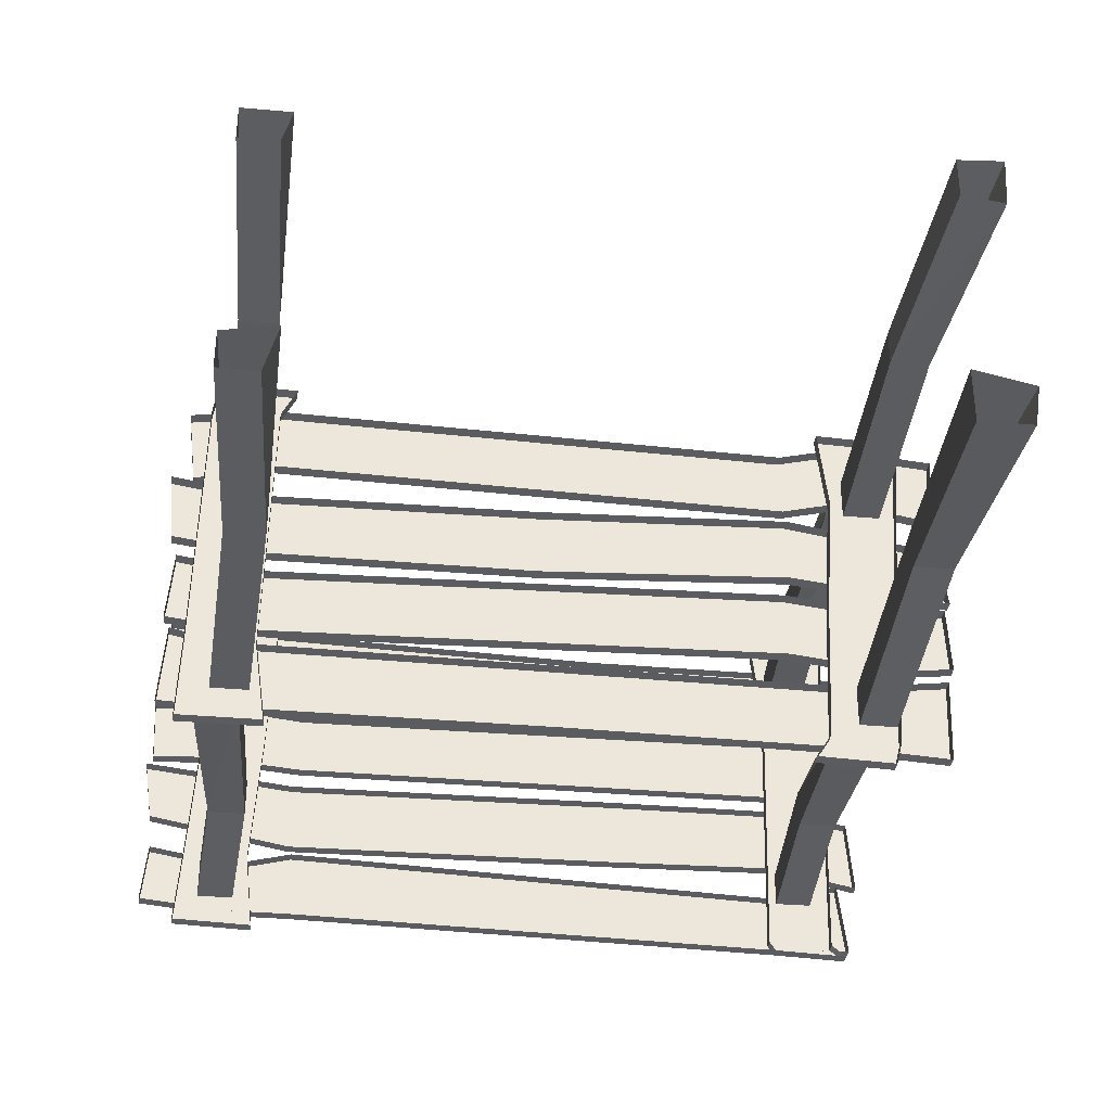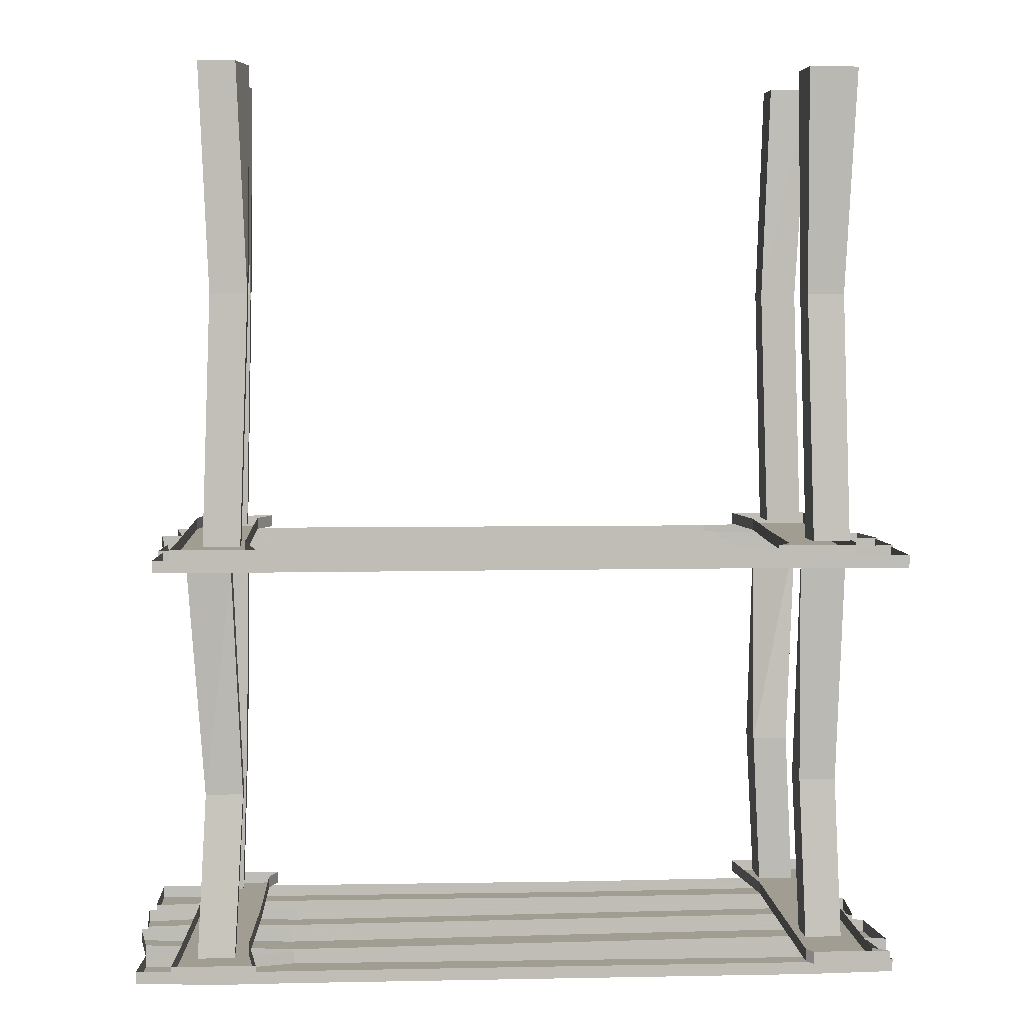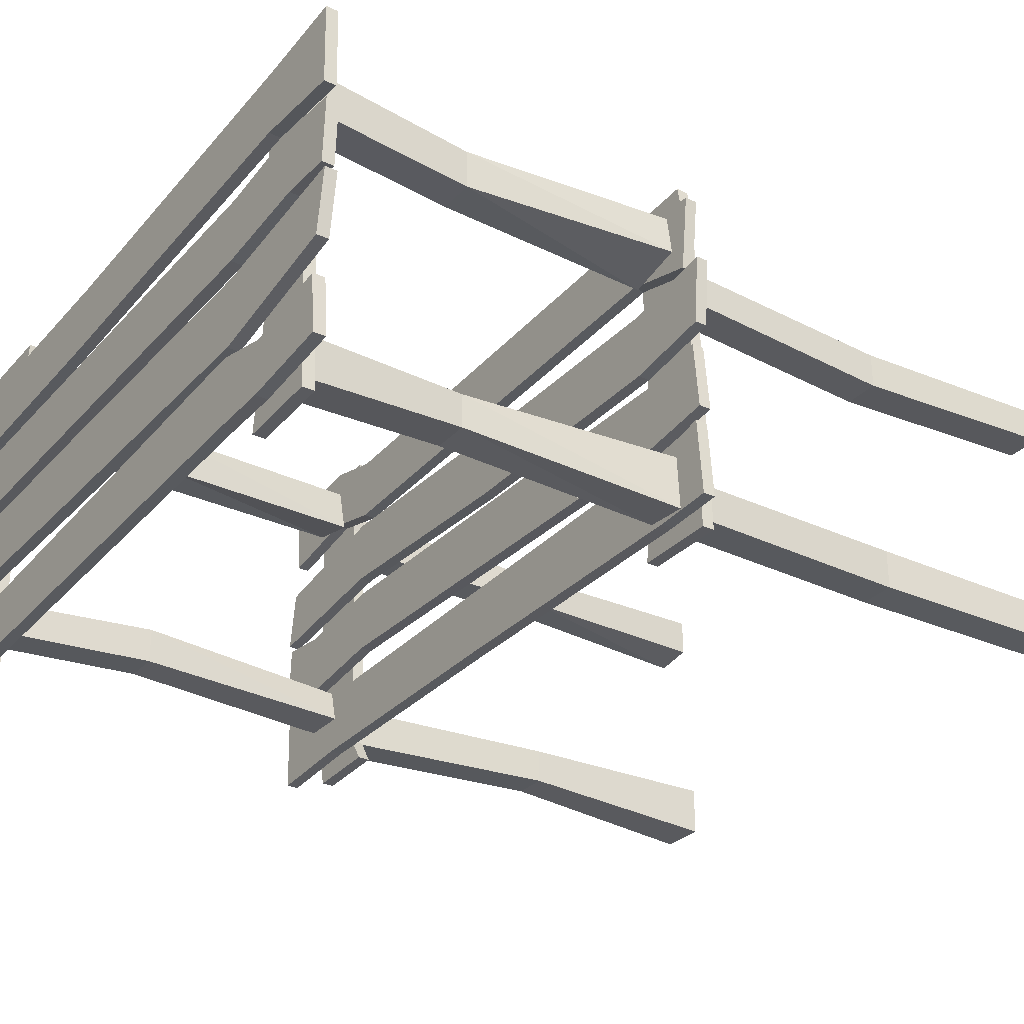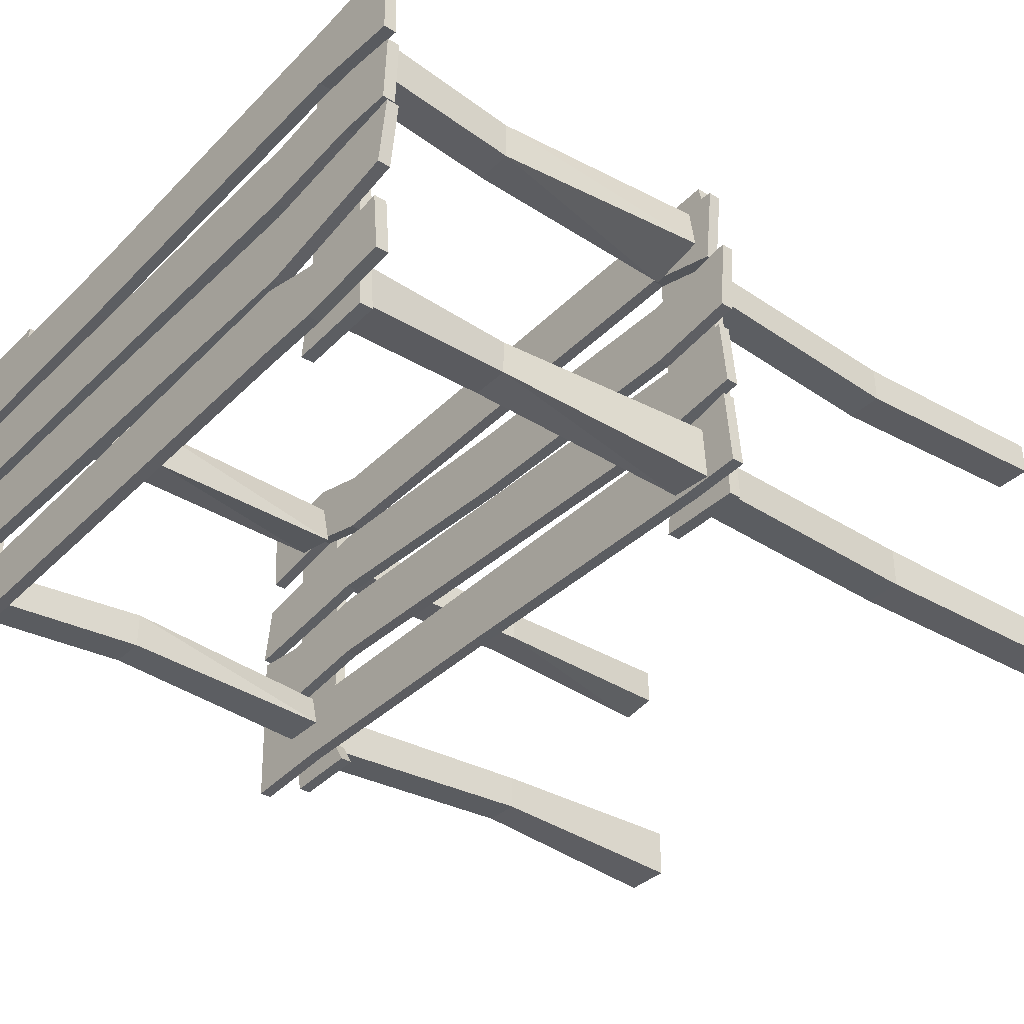
<metadata>
{"format":"obj","ext":"obj","renderer":"f3d","projection":"perspective","resolution":1024,"background":"white","views":[{"elev":-34.6,"azim":173.2,"up":"+Z"},{"elev":4.9,"azim":175.1,"up":"+Y"},{"elev":-30.0,"azim":56.0,"up":"+Z"},{"elev":-36.2,"azim":51.1,"up":"+Z"}]}
</metadata>
<code>
v 0.6953 -0.5703 -0.4062
v 0.6953 -0.5703 -0.3047
v 0.6875 0 -0.2969
v 0.7188 0 -0.4141
v 0.7891 -0.5703 -0.4062
v 0.8125 -1.203 -0.4141
v 0.7188 -1.203 -0.4141
v 0.7188 -1.203 -0.3203
v 0.7891 -0.5703 -0.3047
v 0.8125 0 -0.3203
v 0.8125 0 -0.4141
v 0.8125 -1.203 -0.3203
v 0.7969 -0.5703 0.1797
v 0.7031 -0.5703 0.1797
v 0.7188 0 0.2031
v 0.8125 0 0.2031
v 0.7969 -0.5703 0.2734
v 0.8125 -1.203 0.2891
v 0.8125 -1.203 0.2031
v 0.7188 -1.203 0.2031
v 0.7031 -0.5703 0.2734
v 0.6953 0 0.2891
v 0.8125 0 0.2891
v 0.7188 -1.203 0.2891
v -0.7188 -0.5703 0.2891
v -0.7188 -0.5703 0.2031
v -0.7422 0 0.2109
v -0.7422 0 0.3125
v -0.8125 -0.5703 0.2891
v -0.8359 -1.203 0.3125
v -0.7422 -1.203 0.3125
v -0.7422 -1.203 0.2109
v -0.8125 -0.5703 0.2031
v -0.8438 0 0.1953
v -0.8516 0 0.3203
v -0.8359 -1.203 0.2109
v -0.8203 -0.5703 -0.2812
v -0.7266 -0.5703 -0.2812
v -0.7188 0 -0.2734
v -0.8594 0 -0.3047
v -0.8203 -0.5703 -0.375
v -0.8359 -1.203 -0.4062
v -0.8359 -1.203 -0.3047
v -0.7422 -1.203 -0.3047
v -0.7266 -0.5703 -0.375
v -0.7188 0 -0.4062
v -0.8438 0 -0.4062
v -0.7422 -1.203 -0.4062
v 0.9375 -1.266 -0.2031
v 0.7422 -1.266 -0.2266
v 0.7422 -1.234 -0.2266
v 0.9375 -1.234 -0.2031
v 0.9219 -1.266 -0.02344
v 0.7422 -1.266 -0.05469
v -0.5859 -1.266 -0.02344
v -0.5859 -1.266 -0.1953
v -0.5859 -1.234 -0.1953
v -0.8516 -1.266 -0.2266
v -0.8516 -1.234 -0.2266
v -1 -1.266 -0.2109
v -1 -1.234 -0.2109
v -0.9922 -1.266 -0.03906
v -0.9922 -1.234 -0.03906
v -0.8516 -1.266 -0.05469
v -0.8516 -1.234 -0.05469
v -0.5859 -1.234 -0.02344
v 0.7422 -1.234 -0.05469
v 0.9219 -1.234 -0.02344
v 0.9375 -1.266 0.03125
v 0.7109 -1.266 0
v 0.7109 -1.234 0
v 0.9375 -1.234 0.03125
v 0.9531 -1.266 0.2109
v 0.7109 -1.266 0.1719
v 0.03125 -1.266 0.1797
v 0.03125 -1.266 0
v 0.03125 -1.234 0
v -0.6016 -1.266 0.03125
v -0.6016 -1.234 0.03125
v -1.008 -1.266 -0.01562
v -1.008 -1.234 -0.01562
v -0.9844 -1.266 0.1406
v -0.9844 -1.234 0.1406
v -0.6016 -1.266 0.2031
v -0.6016 -1.234 0.2031
v 0.03125 -1.234 0.1797
v 0.7109 -1.234 0.1719
v 0.9531 -1.234 0.2109
v 0.9375 -1.266 -0.4375
v 0.7812 -1.266 -0.4453
v 0.7812 -1.234 -0.4453
v 0.9375 -1.234 -0.4375
v 0.9219 -1.266 -0.2344
v 0.7812 -1.266 -0.2656
v -0.01562 -1.266 -0.2734
v -0.01562 -1.266 -0.4453
v -0.01562 -1.234 -0.4453
v -0.7344 -1.266 -0.4531
v -0.7344 -1.234 -0.4531
v -0.9766 -1.266 -0.4688
v -0.9766 -1.234 -0.4688
v -0.9844 -1.266 -0.25
v -0.9844 -1.234 -0.25
v -0.7344 -1.266 -0.2812
v -0.7344 -1.234 -0.2812
v -0.01562 -1.234 -0.2734
v 0.7812 -1.234 -0.2656
v 0.9219 -1.234 -0.2344
v -0.75 -1.266 0.2734
v -0.9766 -1.266 0.2344
v -0.9766 -1.234 0.2344
v -0.75 -1.234 0.2734
v -0.5938 -1.234 0.2344
v -0.5938 -1.266 0.2344
v -0.75 -1.266 0.4453
v -0.9922 -1.266 0.4219
v -0.9922 -1.234 0.4219
v -0.75 -1.234 0.4453
v -0.5938 -1.266 0.4062
v -0.5938 -1.234 0.4062
v 0.7031 -1.266 0.4375
v 0.7031 -1.234 0.4375
v 0.9219 -1.266 0.4062
v 0.9219 -1.234 0.4062
v 0.8984 -1.266 0.2109
v 0.8984 -1.234 0.2109
v 0.7031 -1.266 0.2656
v 0.7031 -1.234 0.2656
v 0.8516 -1.234 0.4922
v 0.8672 -1.234 0.4062
v 0.8672 -1.203 0.4062
v 0.8516 -1.203 0.4922
v 0.6562 -1.234 0.4844
v 0.6953 -1.234 0.4062
v 0.7031 -1.234 0.07031
v 0.875 -1.234 0.07031
v 0.875 -1.203 0.07031
v 0.8828 -1.234 -0.2734
v 0.8828 -1.203 -0.2734
v 0.8906 -1.234 -0.4922
v 0.8906 -1.203 -0.4922
v 0.6797 -1.234 -0.4922
v 0.6797 -1.203 -0.4922
v 0.7109 -1.234 -0.2734
v 0.7109 -1.203 -0.2734
v 0.7031 -1.203 0.07031
v 0.6953 -1.203 0.4062
v 0.6562 -1.203 0.4844
v -0.8281 -1.234 -0.5078
v -0.8438 -1.234 -0.4453
v -0.8438 -1.203 -0.4453
v -0.8281 -1.203 -0.5078
v -0.6328 -1.234 -0.5
v -0.6719 -1.234 -0.4375
v -0.6875 -1.234 -0.09375
v -0.8594 -1.234 -0.1016
v -0.8594 -1.203 -0.1016
v -0.8828 -1.234 0.2422
v -0.8828 -1.203 0.2422
v -0.8984 -1.234 0.4531
v -0.8984 -1.203 0.4531
v -0.6875 -1.234 0.4609
v -0.6875 -1.203 0.4609
v -0.7109 -1.234 0.25
v -0.7109 -1.203 0.25
v -0.6875 -1.203 -0.09375
v -0.6719 -1.203 -0.4375
v -0.6328 -1.203 -0.5
v -0.7188 -1.836 0.3672
v -0.7188 -1.836 0.2578
v -0.7109 -1.266 0.25
v -0.7422 -1.266 0.375
v -0.8125 -1.836 0.3672
v -0.8359 -2.25 0.375
v -0.7422 -2.25 0.375
v -0.7422 -2.25 0.2734
v -0.8125 -1.836 0.2578
v -0.8359 -1.266 0.2734
v -0.8359 -1.266 0.375
v -0.8359 -2.25 0.2734
v -0.8203 -1.836 -0.2422
v -0.7266 -1.836 -0.2422
v -0.7422 -1.266 -0.2734
v -0.8359 -1.266 -0.2734
v -0.8203 -1.836 -0.3359
v -0.8359 -2.25 -0.3594
v -0.8359 -2.25 -0.2734
v -0.7422 -2.25 -0.2734
v -0.7266 -1.836 -0.3359
v -0.7188 -1.266 -0.3594
v -0.8359 -1.266 -0.3594
v -0.7422 -2.25 -0.3594
v 0.7188 -1.836 -0.3984
v 0.7188 -1.836 -0.3125
v 0.7422 -1.266 -0.3203
v 0.7422 -1.266 -0.4297
v 0.8125 -1.836 -0.3984
v 0.8359 -2.25 -0.4297
v 0.7422 -2.25 -0.4297
v 0.7422 -2.25 -0.3203
v 0.8125 -1.836 -0.3125
v 0.8438 -1.266 -0.2969
v 0.8516 -1.266 -0.4375
v 0.8359 -2.25 -0.3203
v 0.8203 -1.836 0.2578
v 0.7266 -1.836 0.2578
v 0.7188 -1.266 0.25
v 0.8594 -1.266 0.2812
v 0.8203 -1.836 0.3594
v 0.8359 -2.25 0.3906
v 0.8359 -2.25 0.2812
v 0.7422 -2.25 0.2812
v 0.7266 -1.836 0.3594
v 0.7188 -1.266 0.3906
v 0.8438 -1.266 0.3906
v 0.7422 -2.25 0.3906
v -0.9609 -2.312 0.1484
v -0.7656 -2.312 0.1719
v -0.7656 -2.281 0.1719
v -0.9609 -2.281 0.1484
v -0.9453 -2.312 -0.03125
v -0.7656 -2.312 -0.007812
v 0.5859 -2.312 -0.007812
v 0.5859 -2.312 0.1641
v 0.5859 -2.281 0.1641
v 0.8516 -2.312 0.1953
v 0.8516 -2.281 0.1953
v 1 -2.312 0.1797
v 1 -2.281 0.1797
v 0.9922 -2.312 0.007812
v 0.9922 -2.281 0.007812
v 0.8516 -2.312 0.01562
v 0.8516 -2.281 0.01562
v 0.5859 -2.281 -0.007812
v -0.7656 -2.281 -0.007812
v -0.9453 -2.281 -0.03125
v -0.9609 -2.312 -0.08594
v -0.7344 -2.312 -0.05469
v -0.7344 -2.281 -0.05469
v -0.9609 -2.281 -0.08594
v -0.9766 -2.312 -0.2812
v -0.7344 -2.312 -0.2344
v -0.2891 -2.312 -0.2422
v -0.2891 -2.312 -0.05469
v -0.2891 -2.281 -0.05469
v 0.6016 -2.312 -0.0625
v 0.6016 -2.281 -0.0625
v 1.008 -2.312 -0.01562
v 1.008 -2.281 -0.01562
v 0.9844 -2.312 -0.1797
v 0.9844 -2.281 -0.1797
v 0.6016 -2.312 -0.25
v 0.6016 -2.281 -0.25
v -0.2891 -2.281 -0.2422
v -0.7344 -2.281 -0.2344
v -0.9766 -2.281 -0.2812
v -0.9609 -2.312 0.3906
v -0.8047 -2.312 0.4062
v -0.8047 -2.281 0.4062
v -0.9609 -2.281 0.3906
v -0.9453 -2.312 0.1797
v -0.8047 -2.312 0.2188
v -0.2422 -2.312 0.2266
v -0.2422 -2.312 0.4062
v -0.2422 -2.281 0.4062
v 0.7344 -2.312 0.4375
v 0.7344 -2.281 0.4375
v 0.9766 -2.312 0.4531
v 0.9766 -2.281 0.4531
v 0.9844 -2.312 0.2344
v 0.9844 -2.281 0.2344
v 0.7344 -2.312 0.2578
v 0.7344 -2.281 0.2578
v -0.2422 -2.281 0.2266
v -0.8047 -2.281 0.2188
v -0.9453 -2.281 0.1797
v 0.75 -2.312 -0.3125
v 0.9766 -2.312 -0.2734
v 0.9766 -2.281 -0.2734
v 0.75 -2.281 -0.3125
v 0.5938 -2.281 -0.2734
v 0.5938 -2.312 -0.2734
v 0.75 -2.312 -0.4531
v 0.9922 -2.312 -0.4297
v 0.9922 -2.281 -0.4297
v 0.75 -2.281 -0.4531
v 0.5938 -2.312 -0.4531
v 0.5938 -2.281 -0.4531
v -0.7266 -2.312 -0.4844
v -0.7266 -2.281 -0.4844
v -0.9453 -2.312 -0.4766
v -0.9453 -2.281 -0.4766
v -0.9219 -2.312 -0.2812
v -0.9219 -2.281 -0.2812
v -0.7266 -2.312 -0.3281
v -0.7266 -2.281 -0.3281
v -0.9297 -2.281 -0.5078
v -0.8906 -2.281 -0.4766
v -0.8906 -2.25 -0.4766
v -0.9297 -2.25 -0.5078
v -0.7344 -2.281 -0.5
v -0.7188 -2.281 -0.4766
v -0.7266 -2.281 -0.125
v -0.8984 -2.281 -0.125
v -0.8984 -2.25 -0.125
v -0.9062 -2.281 0.2266
v -0.9062 -2.25 0.2266
v -0.9141 -2.281 0.5
v -0.9141 -2.25 0.5
v -0.7031 -2.281 0.5
v -0.7031 -2.25 0.5
v -0.7344 -2.281 0.2266
v -0.7344 -2.25 0.2266
v -0.7266 -2.25 -0.125
v -0.7188 -2.25 -0.4766
v -0.7344 -2.25 -0.5
v 0.8438 -2.281 0.4844
v 0.8438 -2.281 0.4297
v 0.8438 -2.25 0.4297
v 0.8438 -2.25 0.4844
v 0.6484 -2.281 0.4688
v 0.6719 -2.281 0.4141
v 0.6875 -2.281 0.05469
v 0.8594 -2.281 0.0625
v 0.8594 -2.25 0.0625
v 0.8828 -2.281 -0.2891
v 0.8828 -2.25 -0.2891
v 0.8984 -2.281 -0.5
v 0.8984 -2.25 -0.5
v 0.6875 -2.281 -0.5078
v 0.6875 -2.25 -0.5078
v 0.7109 -2.281 -0.2969
v 0.7109 -2.25 -0.2969
v 0.6875 -2.25 0.05469
v 0.6719 -2.25 0.4141
v 0.6484 -2.25 0.4688
f 1 2 3
f 1 3 4
f 1 4 5
f 2 9 10
f 2 10 3
f 9 5 11
f 9 11 10
f 5 4 11
f 13 14 15
f 13 15 16
f 13 16 17
f 14 21 22
f 14 22 15
f 21 17 23
f 21 23 22
f 17 16 23
f 25 26 27
f 25 27 28
f 25 28 29
f 26 33 34
f 26 34 27
f 33 29 35
f 33 35 34
f 29 28 35
f 37 38 39
f 37 39 40
f 37 40 41
f 38 45 46
f 38 46 39
f 45 41 47
f 45 47 46
f 41 40 47
f 169 170 171
f 169 171 172
f 169 172 173
f 170 177 178
f 170 178 171
f 177 173 179
f 177 179 178
f 173 172 179
f 181 182 183
f 181 183 184
f 181 184 185
f 182 189 190
f 182 190 183
f 189 185 191
f 189 191 190
f 185 184 191
f 193 194 195
f 193 195 196
f 193 196 197
f 194 201 202
f 194 202 195
f 201 197 203
f 201 203 202
f 197 196 203
f 205 206 207
f 205 207 208
f 205 208 209
f 206 213 214
f 206 214 207
f 213 209 215
f 213 215 214
f 209 208 215
f 1 5 6
f 1 6 7
f 1 7 2
f 2 7 8
f 2 8 9
f 5 9 12
f 5 12 6
f 9 8 12
f 13 17 18
f 13 18 19
f 13 19 14
f 14 19 20
f 14 20 21
f 17 21 24
f 17 24 18
f 21 20 24
f 25 29 30
f 25 30 31
f 25 31 26
f 26 31 32
f 26 32 33
f 29 33 36
f 29 36 30
f 33 32 36
f 37 41 42
f 37 42 43
f 37 43 38
f 38 43 44
f 38 44 45
f 41 45 48
f 41 48 42
f 45 44 48
f 49 50 51
f 49 51 52
f 50 56 51
f 51 56 57
f 57 56 58
f 57 58 59
f 59 58 60
f 59 60 61
f 63 62 64
f 63 64 65
f 65 64 55
f 65 55 66
f 66 55 54
f 66 54 67
f 67 54 68
f 68 54 53
f 69 70 71
f 69 71 72
f 70 76 71
f 71 76 77
f 77 76 78
f 77 78 79
f 79 78 80
f 79 80 81
f 83 82 84
f 83 84 85
f 85 84 75
f 85 75 86
f 86 75 74
f 86 74 87
f 87 74 88
f 88 74 73
f 89 90 91
f 89 91 92
f 90 96 91
f 91 96 97
f 97 96 98
f 97 98 99
f 99 98 100
f 99 100 101
f 103 102 104
f 103 104 105
f 105 104 95
f 105 95 106
f 106 95 94
f 106 94 107
f 107 94 108
f 108 94 93
f 109 110 111
f 109 111 112
f 109 112 113
f 109 113 114
f 116 115 118
f 116 118 117
f 118 115 119
f 118 119 120
f 120 119 121
f 120 121 122
f 122 121 123
f 122 123 124
f 126 125 127
f 126 127 128
f 128 127 114
f 128 114 113
f 129 130 131
f 129 131 132
f 130 136 131
f 131 136 137
f 137 136 138
f 137 138 139
f 139 138 140
f 139 140 141
f 143 142 144
f 143 144 145
f 145 144 135
f 145 135 146
f 146 135 134
f 146 134 147
f 147 134 148
f 148 134 133
f 149 150 151
f 149 151 152
f 150 156 151
f 151 156 157
f 157 156 158
f 157 158 159
f 159 158 160
f 159 160 161
f 163 162 164
f 163 164 165
f 165 164 155
f 165 155 166
f 166 155 154
f 166 154 167
f 167 154 168
f 168 154 153
f 169 173 174
f 169 174 175
f 169 175 170
f 170 175 176
f 170 176 177
f 173 177 180
f 173 180 174
f 177 176 180
f 181 185 186
f 181 186 187
f 181 187 182
f 182 187 188
f 182 188 189
f 185 189 192
f 185 192 186
f 189 188 192
f 193 197 198
f 193 198 199
f 193 199 194
f 194 199 200
f 194 200 201
f 197 201 204
f 197 204 198
f 201 200 204
f 205 209 210
f 205 210 211
f 205 211 206
f 206 211 212
f 206 212 213
f 209 213 216
f 209 216 210
f 213 212 216
f 217 218 219
f 217 219 220
f 218 224 219
f 219 224 225
f 225 224 226
f 225 226 227
f 227 226 228
f 227 228 229
f 231 230 232
f 231 232 233
f 233 232 223
f 233 223 234
f 234 223 222
f 234 222 235
f 235 222 236
f 236 222 221
f 237 238 239
f 237 239 240
f 238 244 239
f 239 244 245
f 245 244 246
f 245 246 247
f 247 246 248
f 247 248 249
f 251 250 252
f 251 252 253
f 253 252 243
f 253 243 254
f 254 243 242
f 254 242 255
f 255 242 256
f 256 242 241
f 257 258 259
f 257 259 260
f 258 264 259
f 259 264 265
f 265 264 266
f 265 266 267
f 267 266 268
f 267 268 269
f 271 270 272
f 271 272 273
f 273 272 263
f 273 263 274
f 274 263 262
f 274 262 275
f 275 262 276
f 276 262 261
f 277 278 279
f 277 279 280
f 277 280 281
f 277 281 282
f 284 283 286
f 284 286 285
f 286 283 287
f 286 287 288
f 288 287 289
f 288 289 290
f 290 289 291
f 290 291 292
f 294 293 295
f 294 295 296
f 296 295 282
f 296 282 281
f 297 298 299
f 297 299 300
f 298 304 299
f 299 304 305
f 305 304 306
f 305 306 307
f 307 306 308
f 307 308 309
f 311 310 312
f 311 312 313
f 313 312 303
f 313 303 314
f 314 303 302
f 314 302 315
f 315 302 316
f 316 302 301
f 317 318 319
f 317 319 320
f 318 324 319
f 319 324 325
f 325 324 326
f 325 326 327
f 327 326 328
f 327 328 329
f 331 330 332
f 331 332 333
f 333 332 323
f 333 323 334
f 334 323 322
f 334 322 335
f 335 322 336
f 336 322 321
f 49 52 53
f 61 60 62
f 61 62 63
f 68 53 52
f 69 72 73
f 81 80 82
f 81 82 83
f 88 73 72
f 89 92 93
f 101 100 102
f 101 102 103
f 108 93 92
f 110 116 117
f 110 117 111
f 124 123 125
f 124 125 126
f 129 132 133
f 141 140 142
f 141 142 143
f 148 133 132
f 149 152 153
f 161 160 162
f 161 162 163
f 168 153 152
f 217 220 221
f 229 228 230
f 229 230 231
f 236 221 220
f 237 240 241
f 249 248 250
f 249 250 251
f 256 241 240
f 257 260 261
f 269 268 270
f 269 270 271
f 276 261 260
f 278 284 285
f 278 285 279
f 292 291 293
f 292 293 294
f 297 300 301
f 309 308 310
f 309 310 311
f 316 301 300
f 317 320 321
f 329 328 330
f 329 330 331
f 336 321 320
f 49 53 50
f 50 53 54
f 50 54 55
f 50 55 56
f 56 55 64
f 56 64 58
f 58 64 62
f 58 62 60
f 69 73 70
f 70 73 74
f 70 74 75
f 70 75 76
f 76 75 84
f 76 84 78
f 78 84 82
f 78 82 80
f 89 93 90
f 90 93 94
f 90 94 95
f 90 95 96
f 96 95 104
f 96 104 98
f 98 104 102
f 98 102 100
f 109 114 115
f 109 115 110
f 110 115 116
f 115 114 119
f 119 114 127
f 119 127 121
f 121 127 125
f 121 125 123
f 129 133 130
f 130 133 134
f 130 134 135
f 130 135 136
f 136 135 144
f 136 144 138
f 138 144 142
f 138 142 140
f 149 153 150
f 150 153 154
f 150 154 155
f 150 155 156
f 156 155 164
f 156 164 158
f 158 164 162
f 158 162 160
f 217 221 218
f 218 221 222
f 218 222 223
f 218 223 224
f 224 223 232
f 224 232 226
f 226 232 230
f 226 230 228
f 237 241 238
f 238 241 242
f 238 242 243
f 238 243 244
f 244 243 252
f 244 252 246
f 246 252 250
f 246 250 248
f 257 261 258
f 258 261 262
f 258 262 263
f 258 263 264
f 264 263 272
f 264 272 266
f 266 272 270
f 266 270 268
f 277 282 283
f 277 283 278
f 278 283 284
f 283 282 287
f 287 282 295
f 287 295 289
f 289 295 293
f 289 293 291
f 297 301 298
f 298 301 302
f 298 302 303
f 298 303 304
f 304 303 312
f 304 312 306
f 306 312 310
f 306 310 308
f 317 321 318
f 318 321 322
f 318 322 323
f 318 323 324
f 324 323 332
f 324 332 326
f 326 332 330
f 326 330 328

</code>
